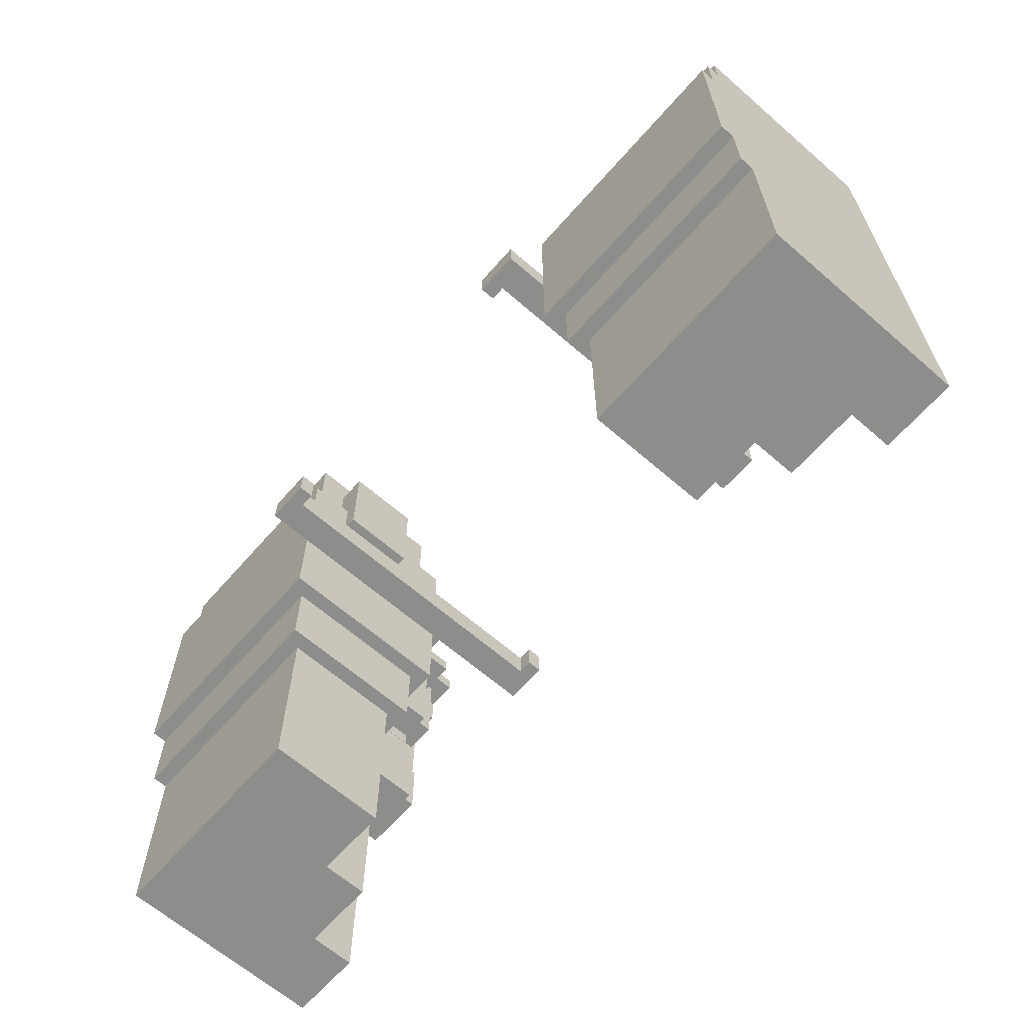
<metadata>
{"format":"obj","ext":"obj","renderer":"f3d","projection":"perspective","resolution":1024,"background":"white","views":[{"elev":-64.5,"azim":-131.2,"up":"+Y"}]}
</metadata>
<code>
v 0 18 26
v 0 33 26
v 0 13 27
v 0 18 27
v 0 33 27
v 0 37 27
v 0 0 28
v 0 13 28
v 0 37 28
v 0 40 28
v 0 0 42
v 0 40 42
v 14 11 29
v 14 15 29
v 14 11 32
v 14 15 32
v 17 24 23
v 17 26 23
v 17 24 24
v 17 26 24
v 17 24 26
v 17 26 26
v 17 24 38
v 17 26 38
v 17 24 39
v 17 26 39
v 17 25 40
v 17 26 40
v 17 25 41
v 17 26 41
v 17 24 42
v 17 26 42
v 17 24 45
v 17 26 45
v 17 24 46
v 17 26 46
v 40 24 23
v 40 26 23
v 40 24 24
v 40 26 24
v 40 24 45
v 40 26 45
v 40 24 46
v 40 26 46
v 41 24 24
v 41 26 24
v 41 24 27
v 41 26 27
v 41 24 30
v 41 26 30
v 41 24 33
v 41 26 33
v 41 24 36
v 41 26 36
v 41 24 39
v 41 26 39
v 41 24 42
v 41 26 42
v 41 24 45
v 41 26 45
v 42 30 29
v 42 37 29
v 42 30 34
v 42 37 34
v 43 18 26
v 43 24 26
v 43 26 26
v 43 33 26
v 43 24 27
v 43 26 27
v 43 30 29
v 43 33 29
v 43 24 30
v 43 26 30
v 43 24 33
v 43 26 33
v 43 30 34
v 43 33 34
v 43 24 36
v 43 26 36
v 43 18 38
v 43 24 38
v 43 26 38
v 43 33 38
v 44 13 27
v 44 18 27
v 44 33 27
v 44 39 27
v 44 33 29
v 44 37 29
v 44 33 34
v 44 37 34
v 44 13 37
v 44 18 37
v 44 33 37
v 44 39 37
v 45 0 28
v 45 13 28
v 45 39 28
v 45 40 28
v 45 0 36
v 45 13 36
v 45 39 36
v 45 40 36
v 45 25 39
v 45 26 39
v 45 25 41
v 45 26 41
v 46 33 37
v 46 35 37
v 46 18 38
v 46 25 38
v 46 26 38
v 46 32 38
v 46 33 38
v 46 35 38
v 46 18 40
v 46 25 40
v 46 26 40
v 46 32 40
v 47 11 29
v 47 15 29
v 47 11 32
v 47 15 32
v 47 9 36
v 47 13 36
v 47 13 37
v 47 15 37
v 47 9 38
v 47 15 38
v 47 9 40
v 47 15 40
v 47 26 40
v 47 28 40
v 47 26 41
v 47 27 41
v 47 27 43
v 47 28 43
v 48 15 37
v 48 18 37
v 48 15 38
v 48 17 38
v 48 10 40
v 48 14 40
v 48 17 40
v 48 18 40
v 48 21 40
v 48 25 40
v 48 28 40
v 48 30 40
v 48 10 41
v 48 14 41
v 48 25 41
v 48 27 41
v 48 21 42
v 48 27 42
v 48 28 42
v 48 30 42
v 49 15 38
v 49 17 38
v 49 15 39
v 49 17 39
v 49 25 42
v 49 27 42
v 49 25 43
v 49 27 43
v 50 0 36
v 50 9 36
v 50 39 36
v 50 40 36
v 50 35 37
v 50 39 37
v 50 9 38
v 50 32 38
v 50 35 38
v 50 0 39
v 50 9 39
v 50 34 39
v 50 40 39
v 50 32 40
v 50 34 40
v 51 17 40
v 51 18 40
v 51 21 40
v 51 17 41
v 51 20 41
v 51 21 42
v 51 25 42
v 51 20 43
v 51 25 43
v 55 0 39
v 55 18 39
v 55 34 39
v 55 40 39
v 55 18 40
v 55 21 40
v 55 30 40
v 55 34 40
v 55 0 42
v 55 21 42
v 55 30 42
v 55 40 42
v 5 0 39
v 5 18 39
v 5 33 39
v 5 40 39
v 5 18 40
v 5 21 40
v 5 27 40
v 5 33 40
v 5 0 42
v 5 21 42
v 5 27 42
v 5 40 42
v 10 0 36
v 10 13 36
v 10 37 36
v 10 40 36
v 10 13 37
v 10 18 37
v 10 33 37
v 10 37 37
v 10 0 39
v 10 18 39
v 10 33 39
v 10 40 39
v 12 21 40
v 12 25 40
v 12 26 40
v 12 27 40
v 12 25 41
v 12 26 41
v 12 21 42
v 12 27 42
v 13 11 29
v 13 15 29
v 13 11 32
v 13 15 32
v 14 18 38
v 14 33 38
v 14 18 40
v 14 25 40
v 14 26 40
v 14 33 40
v 15 0 28
v 15 13 28
v 15 37 28
v 15 40 28
v 15 0 36
v 15 13 36
v 15 37 36
v 15 40 36
v 16 13 27
v 16 18 27
v 16 33 27
v 16 37 27
v 16 13 37
v 16 18 37
v 16 33 37
v 16 37 37
v 17 18 26
v 17 24 26
v 17 26 26
v 17 33 26
v 17 24 27
v 17 26 27
v 17 24 30
v 17 26 30
v 17 24 33
v 17 26 33
v 17 24 36
v 17 26 36
v 17 18 38
v 17 24 38
v 17 26 38
v 17 33 38
v 19 24 24
v 19 26 24
v 19 24 27
v 19 26 27
v 19 24 30
v 19 26 30
v 19 24 33
v 19 26 33
v 19 24 36
v 19 26 36
v 19 24 39
v 19 26 39
v 19 24 42
v 19 26 42
v 19 24 45
v 19 26 45
v 20 24 23
v 20 26 23
v 20 24 24
v 20 26 24
v 20 24 45
v 20 26 45
v 20 24 46
v 20 26 46
v 43 24 23
v 43 26 23
v 43 24 24
v 43 26 24
v 43 24 26
v 43 26 26
v 43 24 38
v 43 25 38
v 43 24 39
v 43 25 39
v 43 26 39
v 43 24 42
v 43 26 42
v 43 24 45
v 43 26 45
v 43 24 46
v 43 26 46
v 46 11 29
v 46 15 29
v 46 11 32
v 46 15 32
v 50 26 42
v 50 28 42
v 50 26 43
v 50 28 43
v 52 17 39
v 52 18 39
v 52 10 40
v 52 14 40
v 52 18 40
v 52 21 40
v 52 10 41
v 52 14 41
v 52 17 41
v 52 20 41
v 52 21 42
v 52 26 42
v 52 20 43
v 52 26 43
v 53 9 39
v 53 15 39
v 53 9 40
v 53 15 40
v 60 18 26
v 60 33 26
v 60 13 27
v 60 18 27
v 60 33 27
v 60 39 27
v 60 0 28
v 60 13 28
v 60 39 28
v 60 40 28
v 60 0 42
v 60 40 42
v 0 0 28
v 0 0 42
v 5 0 39
v 5 0 42
v 10 0 36
v 10 0 39
v 15 0 28
v 15 0 36
v 45 0 28
v 45 0 36
v 50 0 36
v 50 0 39
v 55 0 39
v 55 0 42
v 60 0 28
v 60 0 42
v 47 9 36
v 47 9 38
v 47 9 40
v 50 9 36
v 50 9 38
v 50 9 39
v 53 9 39
v 53 9 40
v 48 10 40
v 48 10 41
v 52 10 40
v 52 10 41
v 0 13 27
v 0 13 28
v 10 13 36
v 10 13 37
v 15 13 28
v 15 13 36
v 16 13 27
v 16 13 37
v 44 13 27
v 44 13 37
v 45 13 28
v 45 13 36
v 47 13 36
v 47 13 37
v 60 13 27
v 60 13 28
v 13 15 29
v 13 15 32
v 14 15 29
v 14 15 32
v 46 15 29
v 46 15 32
v 47 15 29
v 47 15 32
v 48 17 38
v 48 17 40
v 49 17 38
v 49 17 39
v 51 17 40
v 51 17 41
v 52 17 39
v 52 17 41
v 0 18 26
v 0 18 27
v 5 18 39
v 5 18 40
v 10 18 37
v 10 18 39
v 14 18 38
v 14 18 40
v 16 18 27
v 16 18 37
v 17 18 26
v 17 18 38
v 43 18 26
v 43 18 38
v 44 18 27
v 44 18 37
v 46 18 38
v 46 18 40
v 48 18 37
v 48 18 40
v 52 18 39
v 52 18 40
v 55 18 39
v 55 18 40
v 60 18 26
v 60 18 27
v 51 20 41
v 51 20 43
v 52 20 41
v 52 20 43
v 5 21 40
v 5 21 42
v 12 21 40
v 12 21 42
v 48 21 40
v 48 21 42
v 51 21 40
v 51 21 42
v 52 21 40
v 52 21 42
v 55 21 40
v 55 21 42
v 17 24 23
v 17 24 24
v 17 24 26
v 17 24 27
v 17 24 30
v 17 24 33
v 17 24 36
v 17 24 38
v 17 24 39
v 17 24 42
v 17 24 45
v 17 24 46
v 19 24 24
v 19 24 27
v 19 24 30
v 19 24 33
v 19 24 36
v 19 24 39
v 19 24 42
v 19 24 45
v 20 24 23
v 20 24 24
v 20 24 45
v 20 24 46
v 40 24 23
v 40 24 24
v 40 24 45
v 40 24 46
v 41 24 24
v 41 24 27
v 41 24 30
v 41 24 33
v 41 24 36
v 41 24 39
v 41 24 42
v 41 24 45
v 43 24 23
v 43 24 24
v 43 24 26
v 43 24 27
v 43 24 30
v 43 24 33
v 43 24 36
v 43 24 38
v 43 24 39
v 43 24 42
v 43 24 45
v 43 24 46
v 12 25 40
v 12 25 41
v 14 25 40
v 17 25 40
v 17 25 41
v 43 25 38
v 43 25 39
v 45 25 39
v 45 25 41
v 46 25 38
v 46 25 40
v 48 25 40
v 48 25 41
v 49 25 42
v 49 25 43
v 51 25 42
v 51 25 43
v 47 27 41
v 47 27 43
v 48 27 41
v 48 27 42
v 49 27 42
v 49 27 43
v 42 30 29
v 42 30 34
v 43 30 29
v 43 30 34
v 13 11 29
v 13 11 32
v 14 11 29
v 14 11 32
v 46 11 29
v 46 11 32
v 47 11 29
v 47 11 32
v 48 14 40
v 48 14 41
v 52 14 40
v 52 14 41
v 47 15 37
v 47 15 38
v 47 15 40
v 48 15 37
v 48 15 38
v 49 15 38
v 49 15 39
v 53 15 39
v 53 15 40
v 12 26 40
v 12 26 41
v 14 26 40
v 17 26 23
v 17 26 24
v 17 26 26
v 17 26 27
v 17 26 30
v 17 26 33
v 17 26 36
v 17 26 38
v 17 26 39
v 17 26 40
v 17 26 41
v 17 26 42
v 17 26 45
v 17 26 46
v 19 26 24
v 19 26 27
v 19 26 30
v 19 26 33
v 19 26 36
v 19 26 39
v 19 26 42
v 19 26 45
v 20 26 23
v 20 26 24
v 20 26 45
v 20 26 46
v 40 26 23
v 40 26 24
v 40 26 45
v 40 26 46
v 41 26 24
v 41 26 27
v 41 26 30
v 41 26 33
v 41 26 36
v 41 26 39
v 41 26 42
v 41 26 45
v 43 26 23
v 43 26 24
v 43 26 26
v 43 26 27
v 43 26 30
v 43 26 33
v 43 26 36
v 43 26 38
v 43 26 39
v 43 26 42
v 43 26 45
v 43 26 46
v 45 26 39
v 45 26 41
v 46 26 38
v 46 26 40
v 47 26 40
v 47 26 41
v 50 26 42
v 50 26 43
v 52 26 42
v 52 26 43
v 5 27 40
v 5 27 42
v 12 27 40
v 12 27 42
v 47 28 40
v 47 28 43
v 48 28 40
v 48 28 42
v 50 28 42
v 50 28 43
v 48 30 40
v 48 30 42
v 55 30 40
v 55 30 42
v 46 32 38
v 46 32 40
v 50 32 38
v 50 32 40
v 0 33 26
v 0 33 27
v 5 33 39
v 5 33 40
v 10 33 37
v 10 33 39
v 14 33 38
v 14 33 40
v 16 33 27
v 16 33 37
v 17 33 26
v 17 33 38
v 43 33 26
v 43 33 29
v 43 33 34
v 43 33 38
v 44 33 27
v 44 33 29
v 44 33 34
v 44 33 37
v 46 33 37
v 46 33 38
v 60 33 26
v 60 33 27
v 50 34 39
v 50 34 40
v 55 34 39
v 55 34 40
v 46 35 37
v 46 35 38
v 50 35 37
v 50 35 38
v 0 37 27
v 0 37 28
v 10 37 36
v 10 37 37
v 15 37 28
v 15 37 36
v 16 37 27
v 16 37 37
v 42 37 29
v 42 37 34
v 44 37 29
v 44 37 34
v 44 39 27
v 44 39 37
v 45 39 28
v 45 39 36
v 50 39 36
v 50 39 37
v 60 39 27
v 60 39 28
v 0 40 28
v 0 40 42
v 5 40 39
v 5 40 42
v 10 40 36
v 10 40 39
v 15 40 28
v 15 40 36
v 45 40 28
v 45 40 36
v 50 40 36
v 50 40 39
v 55 40 39
v 55 40 42
v 60 40 28
v 60 40 42
v 17 24 23
v 20 24 23
v 40 24 23
v 43 24 23
v 17 26 23
v 20 26 23
v 40 26 23
v 43 26 23
v 0 18 26
v 17 18 26
v 43 18 26
v 60 18 26
v 17 24 26
v 43 24 26
v 17 26 26
v 43 26 26
v 0 33 26
v 17 33 26
v 43 33 26
v 60 33 26
v 0 13 27
v 16 13 27
v 44 13 27
v 60 13 27
v 0 18 27
v 16 18 27
v 44 18 27
v 60 18 27
v 0 33 27
v 16 33 27
v 44 33 27
v 60 33 27
v 0 37 27
v 16 37 27
v 44 39 27
v 60 39 27
v 0 0 28
v 15 0 28
v 45 0 28
v 60 0 28
v 0 13 28
v 15 13 28
v 45 13 28
v 60 13 28
v 0 37 28
v 15 37 28
v 45 39 28
v 60 39 28
v 0 40 28
v 15 40 28
v 45 40 28
v 60 40 28
v 42 30 29
v 43 30 29
v 43 33 29
v 44 33 29
v 42 37 29
v 44 37 29
v 13 11 32
v 14 11 32
v 46 11 32
v 47 11 32
v 13 15 32
v 14 15 32
v 46 15 32
v 47 15 32
v 14 25 40
v 17 25 40
v 14 26 40
v 17 26 40
v 19 24 45
v 20 24 45
v 40 24 45
v 41 24 45
v 19 26 45
v 20 26 45
v 40 26 45
v 41 26 45
v 19 24 24
v 20 24 24
v 40 24 24
v 41 24 24
v 19 26 24
v 20 26 24
v 40 26 24
v 41 26 24
v 13 11 29
v 14 11 29
v 46 11 29
v 47 11 29
v 13 15 29
v 14 15 29
v 46 15 29
v 47 15 29
v 42 30 34
v 43 30 34
v 43 33 34
v 44 33 34
v 42 37 34
v 44 37 34
v 10 0 36
v 15 0 36
v 45 0 36
v 50 0 36
v 47 9 36
v 50 9 36
v 10 13 36
v 15 13 36
v 45 13 36
v 47 13 36
v 10 37 36
v 15 37 36
v 45 39 36
v 50 39 36
v 10 40 36
v 15 40 36
v 45 40 36
v 50 40 36
v 10 13 37
v 16 13 37
v 44 13 37
v 47 13 37
v 47 15 37
v 48 15 37
v 10 18 37
v 16 18 37
v 44 18 37
v 48 18 37
v 10 33 37
v 16 33 37
v 44 33 37
v 46 33 37
v 46 35 37
v 50 35 37
v 10 37 37
v 16 37 37
v 44 39 37
v 50 39 37
v 48 15 38
v 49 15 38
v 48 17 38
v 49 17 38
v 14 18 38
v 17 18 38
v 43 18 38
v 46 18 38
v 17 24 38
v 43 24 38
v 43 25 38
v 46 25 38
v 17 26 38
v 43 26 38
v 46 26 38
v 46 32 38
v 50 32 38
v 14 33 38
v 17 33 38
v 43 33 38
v 46 33 38
v 46 35 38
v 50 35 38
v 5 0 39
v 10 0 39
v 50 0 39
v 55 0 39
v 50 9 39
v 53 9 39
v 49 15 39
v 53 15 39
v 49 17 39
v 52 17 39
v 5 18 39
v 10 18 39
v 52 18 39
v 55 18 39
v 43 25 39
v 45 25 39
v 43 26 39
v 45 26 39
v 5 33 39
v 10 33 39
v 50 34 39
v 55 34 39
v 5 40 39
v 10 40 39
v 50 40 39
v 55 40 39
v 47 9 40
v 53 9 40
v 48 10 40
v 52 10 40
v 48 14 40
v 52 14 40
v 47 15 40
v 53 15 40
v 48 17 40
v 51 17 40
v 5 18 40
v 14 18 40
v 46 18 40
v 48 18 40
v 51 18 40
v 52 18 40
v 55 18 40
v 5 21 40
v 12 21 40
v 48 21 40
v 51 21 40
v 52 21 40
v 55 21 40
v 12 25 40
v 14 25 40
v 46 25 40
v 48 25 40
v 12 26 40
v 14 26 40
v 46 26 40
v 47 26 40
v 5 27 40
v 12 27 40
v 47 28 40
v 48 28 40
v 48 30 40
v 55 30 40
v 46 32 40
v 50 32 40
v 5 33 40
v 14 33 40
v 50 34 40
v 55 34 40
v 48 10 41
v 52 10 41
v 48 14 41
v 52 14 41
v 51 17 41
v 52 17 41
v 51 20 41
v 52 20 41
v 12 25 41
v 17 25 41
v 45 25 41
v 48 25 41
v 12 26 41
v 17 26 41
v 45 26 41
v 47 26 41
v 47 27 41
v 48 27 41
v 0 0 42
v 5 0 42
v 55 0 42
v 60 0 42
v 5 21 42
v 12 21 42
v 48 21 42
v 51 21 42
v 52 21 42
v 55 21 42
v 49 25 42
v 51 25 42
v 50 26 42
v 52 26 42
v 5 27 42
v 12 27 42
v 48 27 42
v 49 27 42
v 48 28 42
v 50 28 42
v 48 30 42
v 55 30 42
v 0 40 42
v 5 40 42
v 55 40 42
v 60 40 42
v 51 20 43
v 52 20 43
v 49 25 43
v 51 25 43
v 50 26 43
v 52 26 43
v 47 27 43
v 49 27 43
v 47 28 43
v 50 28 43
v 17 24 46
v 20 24 46
v 40 24 46
v 43 24 46
v 17 26 46
v 20 26 46
v 40 26 46
v 43 26 46
f 4 2 1
f 5 2 4
f 8 4 3
f 8 6 5
f 8 5 4
f 9 6 8
f 11 8 7
f 11 10 9
f 11 9 8
f 12 10 11
f 15 14 13
f 16 14 15
f 19 18 17
f 20 18 19
f 21 20 19
f 22 20 21
f 25 24 23
f 26 24 25
f 27 26 25
f 28 26 27
f 29 27 25
f 31 29 25
f 31 30 29
f 32 30 31
f 33 32 31
f 34 32 33
f 35 34 33
f 36 34 35
f 39 38 37
f 40 38 39
f 43 42 41
f 44 42 43
f 47 46 45
f 48 46 47
f 49 48 47
f 50 48 49
f 51 50 49
f 52 50 51
f 53 52 51
f 54 52 53
f 55 54 53
f 56 54 55
f 57 56 55
f 58 56 57
f 59 58 57
f 60 58 59
f 63 62 61
f 64 62 63
f 69 66 65
f 70 68 67
f 71 68 70
f 72 68 71
f 73 69 65
f 74 71 70
f 75 73 65
f 76 71 74
f 77 71 76
f 79 75 65
f 80 78 77
f 80 77 76
f 81 79 65
f 82 79 81
f 83 78 80
f 84 78 83
f 89 88 87
f 90 88 89
f 92 88 90
f 93 86 85
f 94 86 93
f 95 92 91
f 96 88 92
f 96 92 95
f 101 98 97
f 102 98 101
f 103 100 99
f 104 100 103
f 107 106 105
f 108 106 107
f 115 110 109
f 116 110 115
f 117 112 111
f 118 112 117
f 119 114 113
f 120 114 119
f 123 122 121
f 124 122 123
f 127 126 125
f 129 127 125
f 129 128 127
f 130 128 129
f 131 130 129
f 132 130 131
f 135 134 133
f 136 134 135
f 137 134 136
f 138 134 137
f 141 140 139
f 142 140 141
f 145 140 142
f 146 140 145
f 151 144 143
f 152 144 151
f 153 148 147
f 155 154 153
f 155 153 147
f 156 154 155
f 157 150 149
f 158 150 157
f 161 160 159
f 162 160 161
f 165 164 163
f 166 164 165
f 172 170 169
f 173 168 167
f 175 172 171
f 176 173 167
f 177 173 176
f 178 175 174
f 179 170 172
f 179 175 178
f 179 172 175
f 180 178 174
f 181 178 180
f 185 183 182
f 185 184 183
f 186 184 185
f 187 184 186
f 189 187 186
f 189 188 187
f 190 188 189
f 195 192 191
f 198 194 193
f 199 196 195
f 199 195 191
f 200 196 199
f 201 198 197
f 202 194 198
f 202 198 201
f 203 204 207
f 205 206 210
f 207 208 211
f 203 207 211
f 211 208 212
f 209 210 213
f 210 206 214
f 213 210 214
f 215 216 219
f 217 218 222
f 219 220 223
f 215 219 223
f 223 220 224
f 221 222 225
f 222 218 226
f 225 222 226
f 227 228 231
f 229 230 232
f 227 231 233
f 231 232 233
f 232 230 234
f 233 232 234
f 235 236 237
f 237 236 238
f 239 240 241
f 241 240 242
f 242 240 243
f 243 240 244
f 245 246 249
f 249 246 250
f 247 248 251
f 251 248 252
f 253 254 257
f 257 254 258
f 255 256 259
f 259 256 260
f 261 262 265
f 263 264 266
f 261 265 267
f 266 264 268
f 261 267 269
f 268 264 270
f 261 269 271
f 270 264 272
f 261 271 273
f 273 271 274
f 272 264 275
f 275 264 276
f 277 278 279
f 279 278 280
f 279 280 281
f 281 280 282
f 281 282 283
f 283 282 284
f 283 284 285
f 285 284 286
f 285 286 287
f 287 286 288
f 287 288 289
f 289 288 290
f 289 290 291
f 291 290 292
f 293 294 295
f 295 294 296
f 297 298 299
f 299 298 300
f 301 302 303
f 303 302 304
f 303 304 305
f 305 304 306
f 307 308 309
f 309 308 310
f 309 310 312
f 310 311 312
f 312 311 313
f 312 313 314
f 314 313 315
f 314 315 316
f 316 315 317
f 318 319 320
f 320 319 321
f 322 323 324
f 324 323 325
f 326 327 330
f 328 329 332
f 332 329 333
f 330 331 334
f 326 330 334
f 334 331 335
f 335 331 336
f 335 336 338
f 336 337 338
f 338 337 339
f 340 341 342
f 342 341 343
f 344 345 347
f 347 345 348
f 346 347 351
f 348 349 351
f 347 348 351
f 351 349 352
f 350 351 354
f 352 353 354
f 351 352 354
f 354 353 355
f 358 357 356
f 359 357 358
f 360 358 356
f 361 358 360
f 362 360 356
f 363 360 362
f 366 365 364
f 368 367 366
f 370 368 366
f 370 369 368
f 370 366 364
f 371 369 370
f 375 373 372
f 376 374 373
f 376 373 375
f 377 374 376
f 378 374 377
f 379 374 378
f 382 381 380
f 383 381 382
f 388 385 384
f 389 387 386
f 390 388 384
f 390 389 388
f 391 387 389
f 391 389 390
f 394 393 392
f 395 393 394
f 396 393 395
f 397 393 396
f 398 394 392
f 399 394 398
f 402 401 400
f 403 401 402
f 406 405 404
f 407 405 406
f 410 409 408
f 411 409 410
f 412 409 411
f 414 412 411
f 414 413 412
f 415 413 414
f 421 419 418
f 422 421 420
f 423 419 421
f 423 421 422
f 424 417 416
f 425 422 420
f 426 424 416
f 426 425 424
f 427 422 425
f 427 425 426
f 430 429 428
f 431 429 430
f 432 429 431
f 434 432 431
f 434 433 432
f 435 433 434
f 438 437 436
f 439 437 438
f 440 430 428
f 441 430 440
f 444 443 442
f 445 443 444
f 448 447 446
f 449 447 448
f 452 451 450
f 453 451 452
f 456 455 454
f 457 455 456
f 470 459 458
f 470 460 459
f 470 461 460
f 471 462 461
f 471 461 470
f 472 463 462
f 472 462 471
f 473 464 463
f 473 463 472
f 474 465 464
f 474 464 473
f 474 466 465
f 475 467 466
f 475 466 474
f 476 468 467
f 476 467 475
f 477 469 468
f 477 468 476
f 478 470 458
f 479 470 478
f 480 469 477
f 481 469 480
f 486 483 482
f 493 485 484
f 494 486 482
f 495 487 486
f 495 486 494
f 496 487 495
f 497 488 487
f 497 487 496
f 498 489 488
f 498 488 497
f 499 490 489
f 499 489 498
f 500 491 490
f 500 490 499
f 501 491 500
f 502 492 491
f 502 491 501
f 503 493 492
f 503 492 502
f 504 485 493
f 504 493 503
f 505 485 504
f 508 507 506
f 509 507 508
f 510 507 509
f 513 512 511
f 515 513 511
f 515 514 513
f 516 514 515
f 517 514 516
f 518 514 517
f 521 520 519
f 522 520 521
f 525 524 523
f 526 524 525
f 527 524 526
f 528 524 527
f 531 530 529
f 532 530 531
f 533 534 535
f 535 534 536
f 537 538 539
f 539 538 540
f 541 542 543
f 543 542 544
f 545 546 548
f 546 547 549
f 548 546 549
f 549 547 550
f 550 547 551
f 551 547 552
f 552 547 553
f 554 555 556
f 556 555 566
f 566 555 567
f 557 558 571
f 558 559 571
f 559 560 571
f 560 561 572
f 571 560 572
f 561 562 573
f 572 561 573
f 562 563 574
f 573 562 574
f 564 565 575
f 574 563 575
f 563 564 575
f 567 568 576
f 575 565 576
f 566 567 576
f 565 566 576
f 568 569 577
f 576 568 577
f 569 570 578
f 577 569 578
f 557 571 579
f 579 571 580
f 578 570 581
f 581 570 582
f 583 584 587
f 585 586 594
f 583 587 595
f 587 588 596
f 595 587 596
f 596 588 597
f 588 589 598
f 597 588 598
f 589 590 599
f 598 589 599
f 590 591 600
f 599 590 600
f 591 592 601
f 600 591 601
f 601 592 602
f 592 593 603
f 602 592 603
f 593 594 604
f 603 593 604
f 594 586 605
f 604 594 605
f 605 586 606
f 602 603 607
f 602 607 609
f 607 608 609
f 609 608 610
f 610 608 611
f 611 608 612
f 613 614 615
f 615 614 616
f 617 618 619
f 619 618 620
f 621 622 623
f 623 622 624
f 624 622 625
f 625 622 626
f 627 628 629
f 629 628 630
f 631 632 633
f 633 632 634
f 637 638 640
f 639 640 641
f 640 638 642
f 641 640 642
f 635 636 643
f 639 641 644
f 635 643 645
f 643 644 645
f 644 641 646
f 645 644 646
f 647 648 651
f 651 648 652
f 649 650 653
f 653 650 654
f 654 650 655
f 655 650 656
f 647 651 657
f 657 651 658
f 659 660 661
f 661 660 662
f 663 664 665
f 665 664 666
f 667 668 671
f 669 670 672
f 667 671 673
f 671 672 673
f 672 670 674
f 673 672 674
f 675 676 677
f 677 676 678
f 679 680 681
f 681 680 682
f 682 680 683
f 683 680 684
f 679 681 685
f 685 681 686
f 687 688 689
f 689 688 690
f 687 689 691
f 691 689 692
f 687 691 693
f 693 691 694
f 695 696 697
f 697 698 699
f 697 699 701
f 699 700 701
f 695 697 701
f 701 700 702
f 707 704 703
f 708 704 707
f 709 706 705
f 710 706 709
f 715 712 711
f 716 714 713
f 717 715 711
f 718 714 716
f 719 717 711
f 720 717 719
f 721 714 718
f 722 714 721
f 727 724 723
f 728 724 727
f 729 726 725
f 730 726 729
f 735 732 731
f 736 732 735
f 737 734 733
f 738 734 737
f 743 740 739
f 744 740 743
f 745 742 741
f 746 742 745
f 751 748 747
f 752 748 751
f 753 750 749
f 754 750 753
f 757 756 755
f 759 757 755
f 759 758 757
f 760 758 759
f 765 762 761
f 766 762 765
f 767 764 763
f 768 764 767
f 771 770 769
f 772 770 771
f 777 774 773
f 778 774 777
f 779 776 775
f 780 776 779
f 781 782 785
f 785 782 786
f 783 784 787
f 787 784 788
f 789 790 793
f 793 790 794
f 791 792 795
f 795 792 796
f 797 798 799
f 797 799 801
f 799 800 801
f 801 800 802
f 805 806 807
f 807 806 808
f 803 804 809
f 809 804 810
f 805 807 811
f 811 807 812
f 813 814 817
f 817 814 818
f 815 816 819
f 819 816 820
f 823 824 825
f 821 822 827
f 827 822 828
f 825 826 829
f 823 825 829
f 829 826 830
f 833 834 835
f 831 832 837
f 837 832 838
f 833 835 839
f 835 836 839
f 839 836 840
f 841 842 843
f 843 842 844
f 845 846 849
f 847 848 850
f 850 848 851
f 851 848 852
f 845 849 853
f 854 855 856
f 845 853 858
f 858 853 859
f 854 856 860
f 856 857 860
f 860 857 861
f 861 857 862
f 862 857 863
f 866 867 868
f 868 867 869
f 869 867 871
f 870 871 872
f 872 871 873
f 864 865 874
f 874 865 875
f 873 871 876
f 871 867 877
f 876 871 877
f 878 879 880
f 880 879 881
f 882 883 886
f 886 883 887
f 884 885 888
f 888 885 889
f 890 891 892
f 892 891 893
f 890 892 894
f 893 891 895
f 890 894 896
f 894 895 896
f 895 891 897
f 896 895 897
f 898 899 903
f 903 899 904
f 900 901 907
f 907 901 908
f 903 904 909
f 902 903 909
f 909 904 910
f 905 906 911
f 911 906 912
f 908 901 913
f 913 901 914
f 902 909 915
f 915 909 916
f 917 918 922
f 919 920 923
f 923 924 925
f 923 925 927
f 925 926 927
f 919 923 927
f 927 926 928
f 921 922 929
f 922 918 930
f 929 922 930
f 928 926 931
f 931 926 932
f 933 934 935
f 935 934 936
f 937 938 939
f 939 938 940
f 941 942 945
f 945 942 946
f 943 944 947
f 947 944 948
f 948 944 949
f 949 944 950
f 951 952 955
f 953 954 960
f 957 958 961
f 961 958 962
f 959 960 964
f 951 955 965
f 955 956 965
f 965 956 966
f 957 961 967
f 967 961 968
f 963 964 970
f 969 970 971
f 964 960 972
f 971 970 972
f 960 954 972
f 970 964 972
f 951 965 973
f 973 965 974
f 972 954 975
f 975 954 976
f 977 978 980
f 979 980 981
f 980 978 982
f 981 980 982
f 979 981 984
f 983 984 985
f 984 981 986
f 985 984 986
f 987 988 991
f 991 988 992
f 989 990 993
f 993 990 994

</code>
